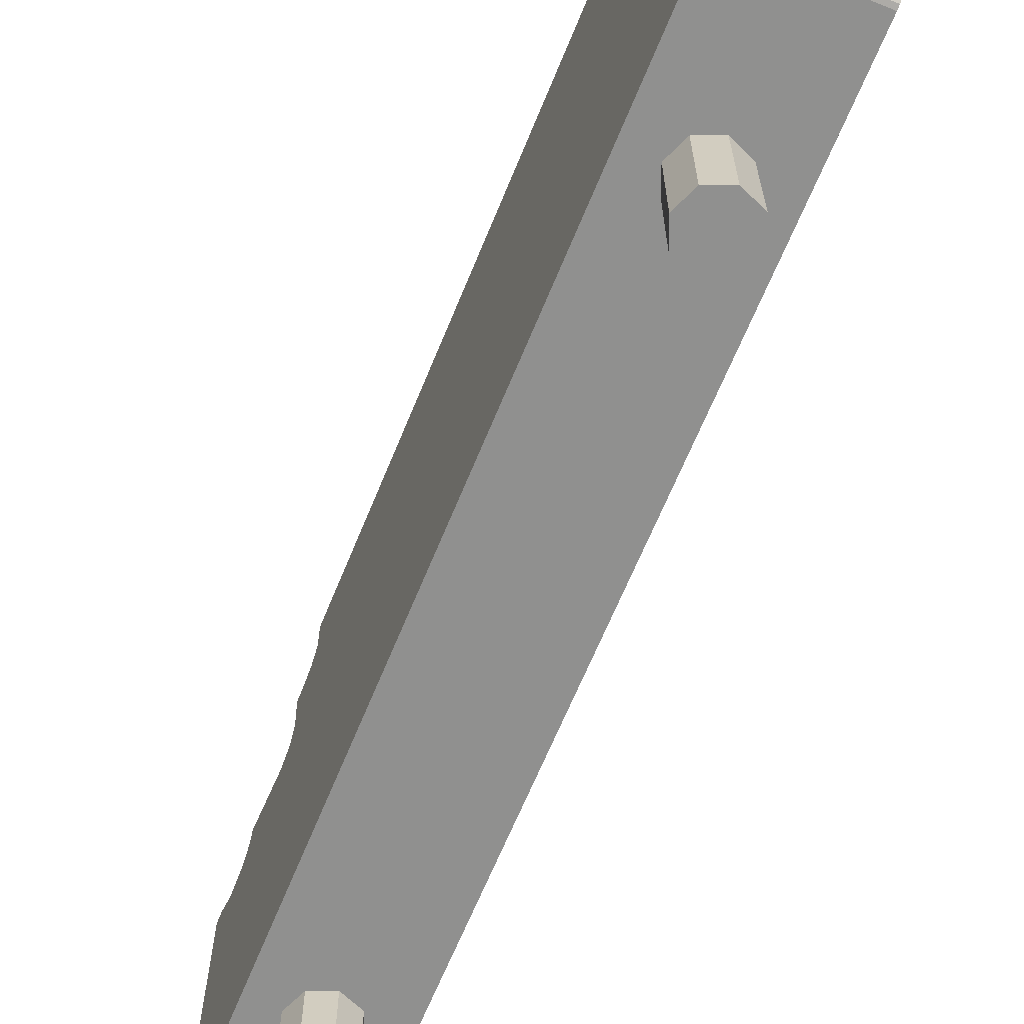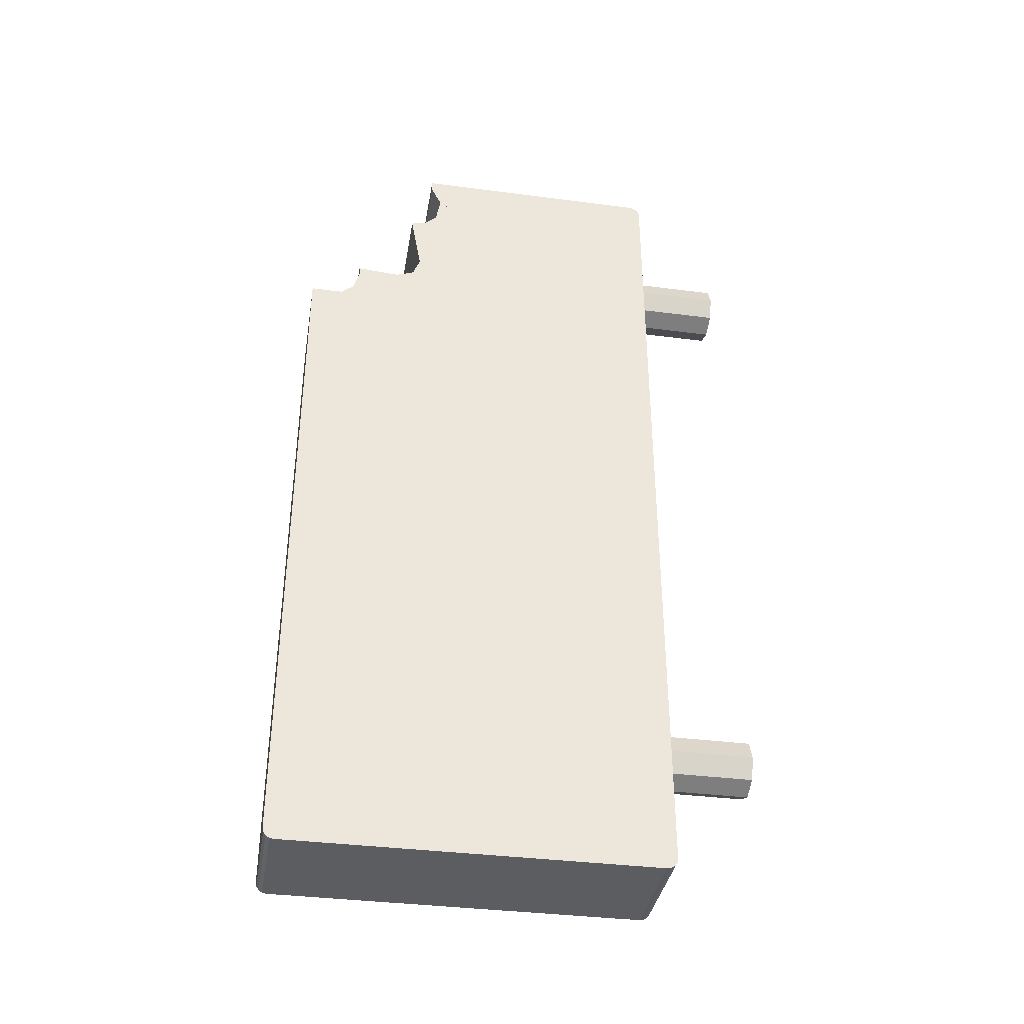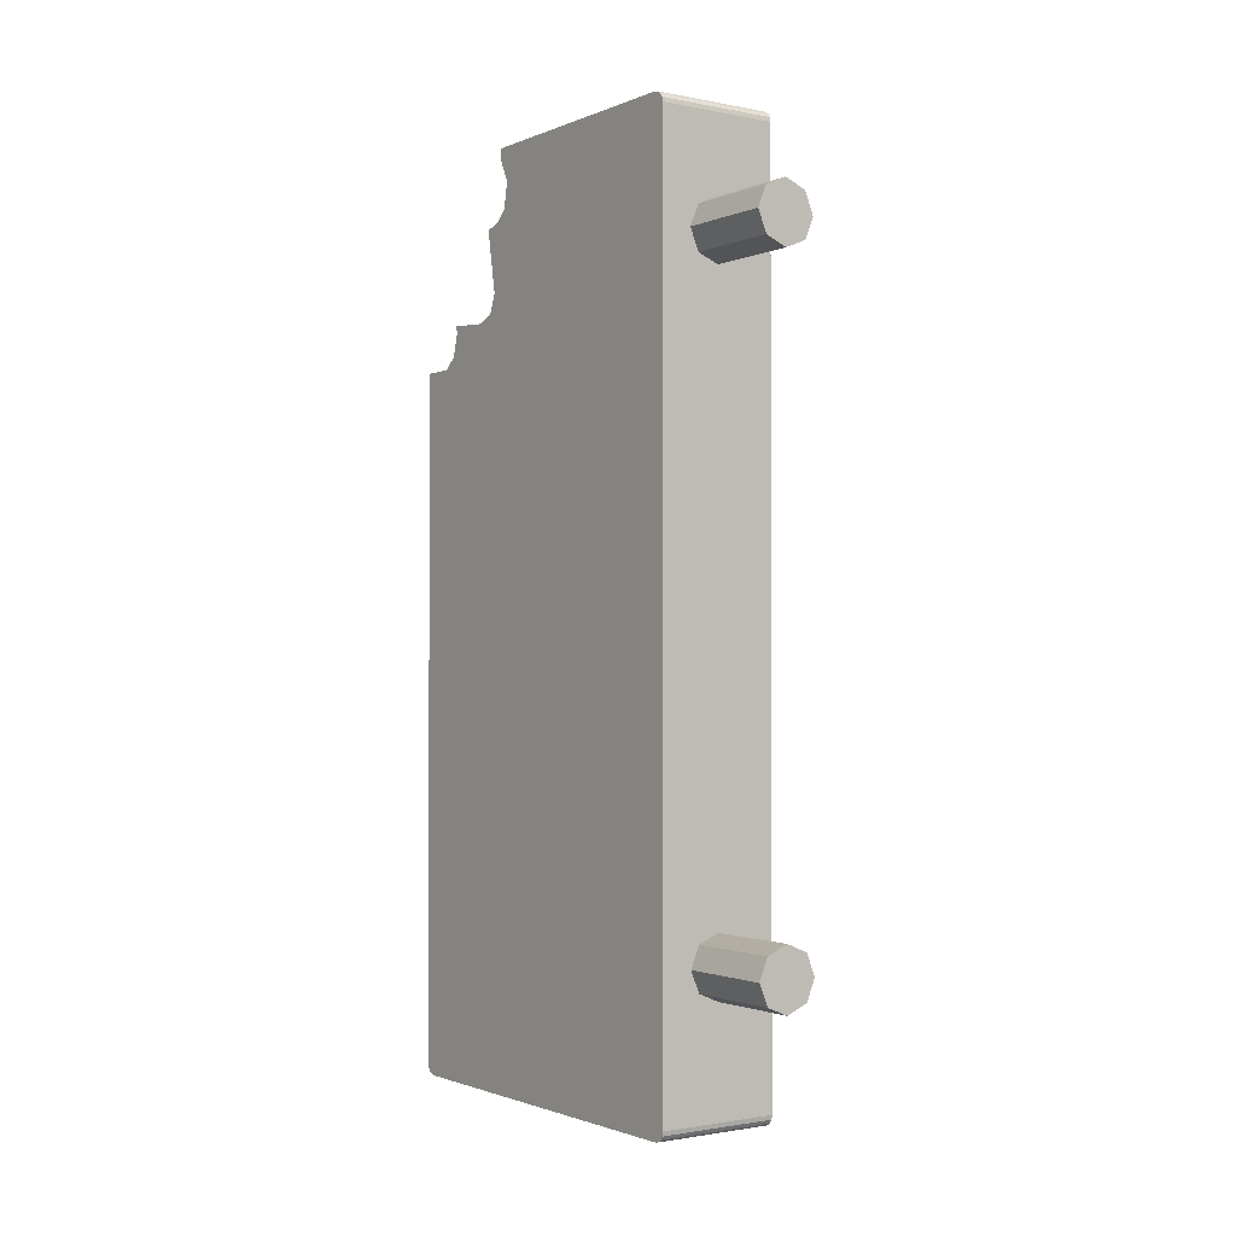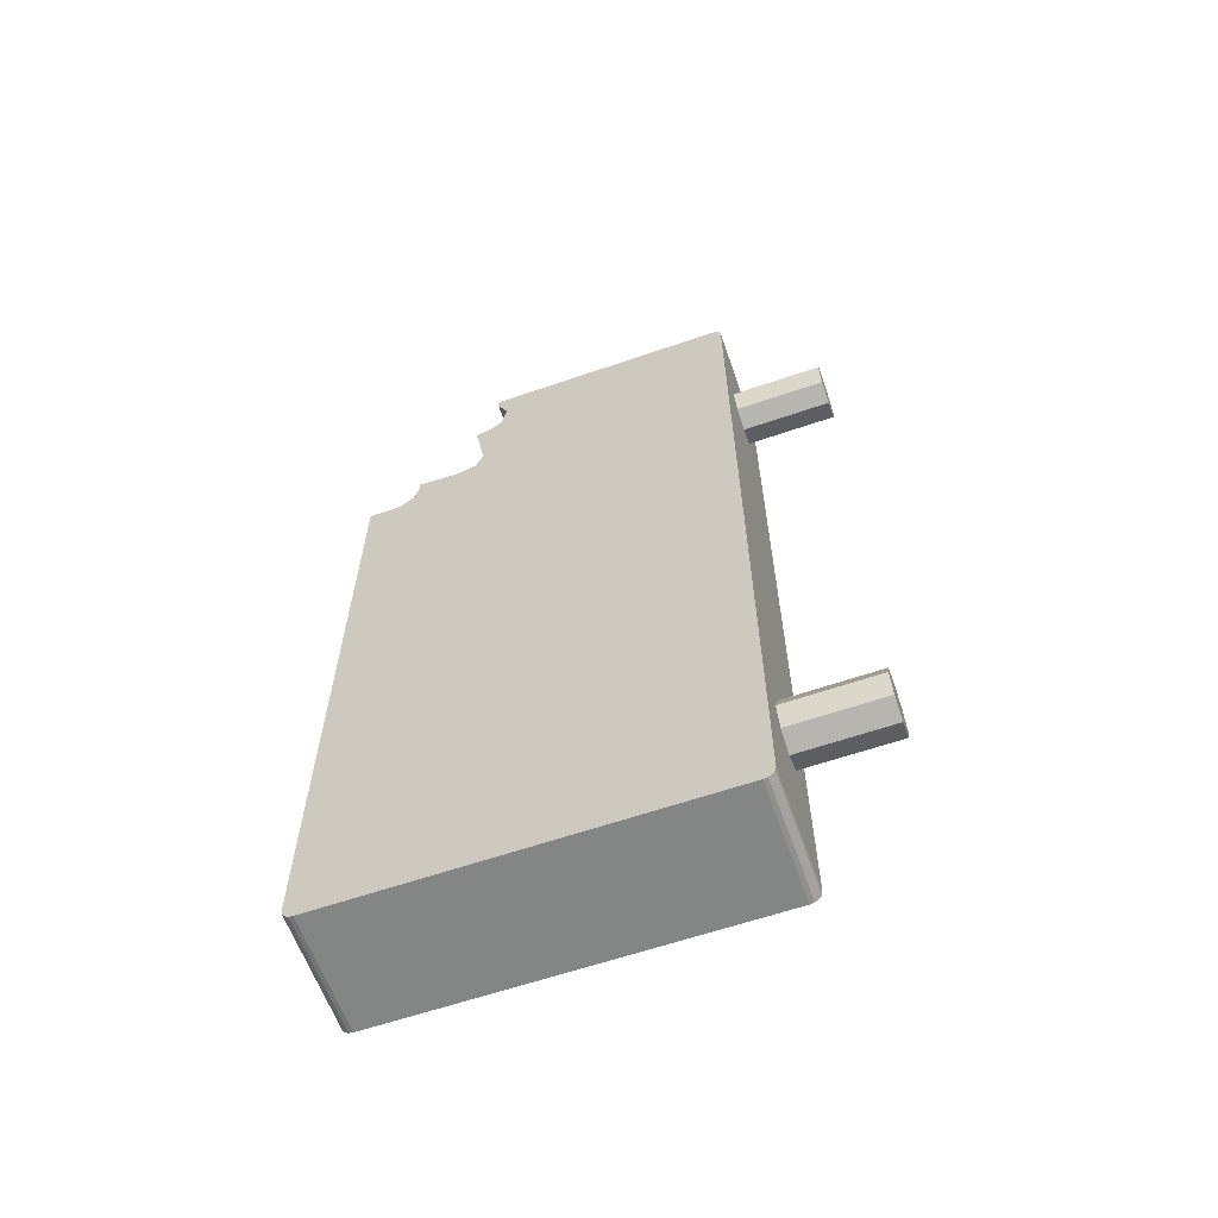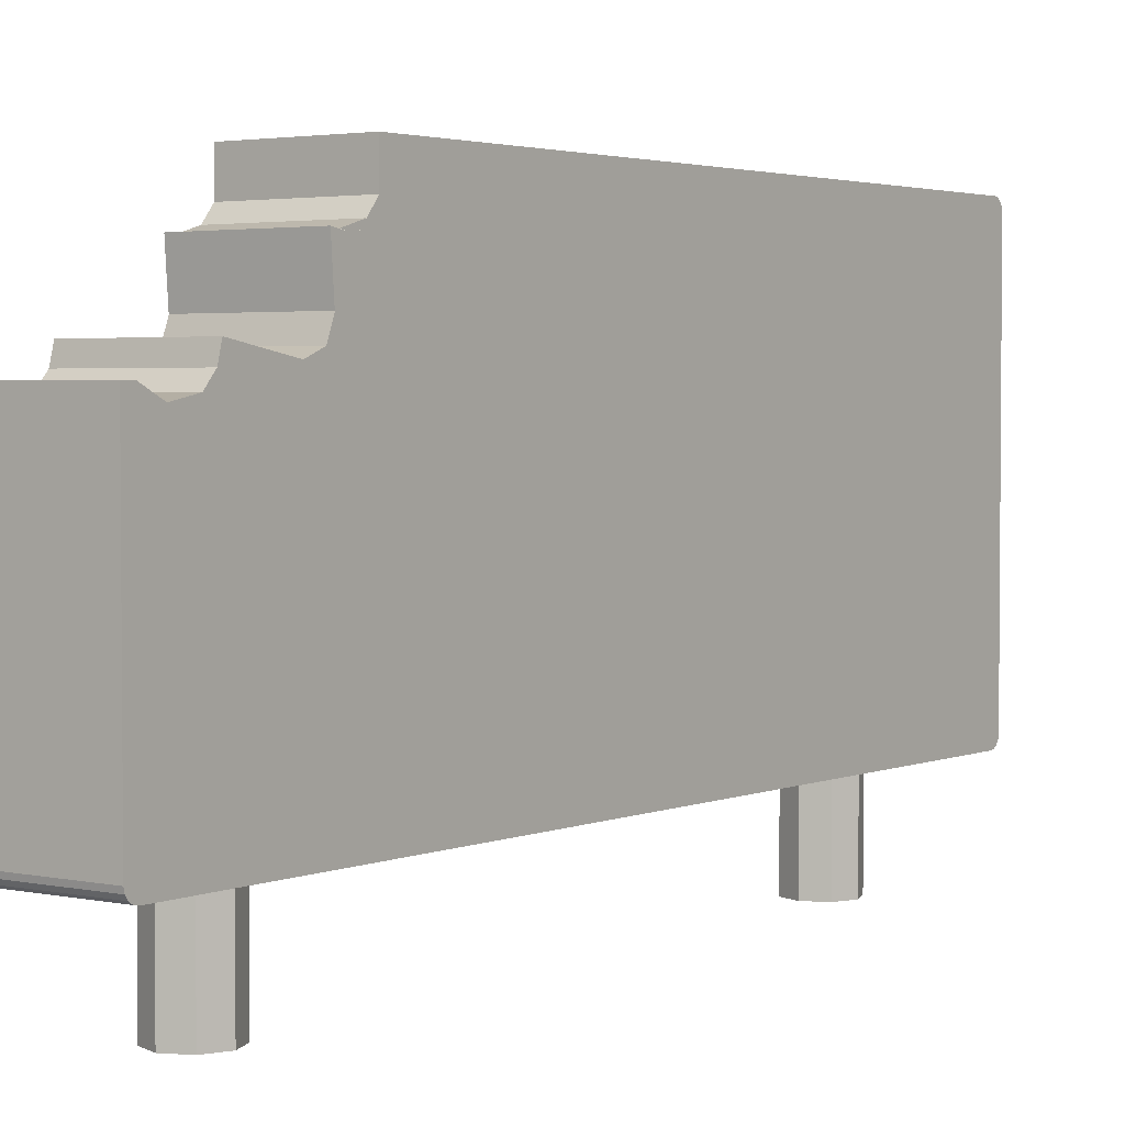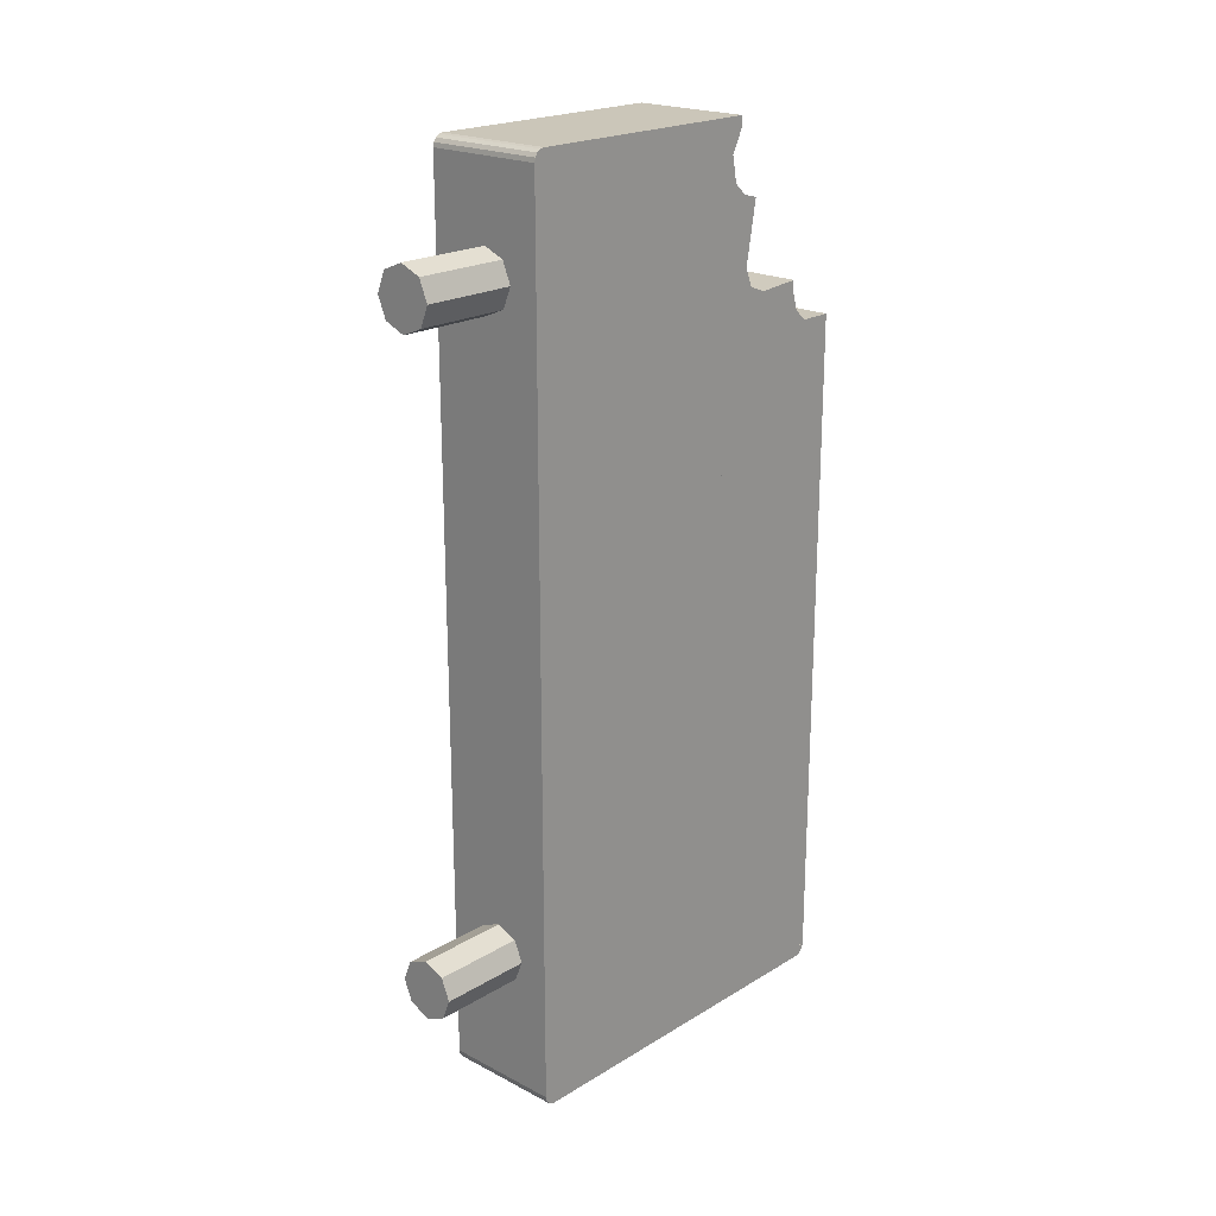
<metadata>
{"format":"obj","ext":"obj","renderer":"f3d","projection":"perspective","resolution":1024,"background":"white","views":[{"elev":-65.6,"azim":157.8,"up":"+Y"},{"elev":-37.0,"azim":-99.5,"up":"+Z"},{"elev":-1.4,"azim":-35.2,"up":"+Z"},{"elev":-61.6,"azim":-70.7,"up":"+Z"},{"elev":2.9,"azim":36.0,"up":"+Y"},{"elev":21.0,"azim":42.8,"up":"+Z"}]}
</metadata>
<code>
o &DaytimeRunningLight_FFFFFF_FFFFF_000
v 0.2539 1.156 1.156
v -0.2539 1.156 1.156
v -0.2539 0.7188 1.156
v -0.2539 0.7188 -1.406
v 0.2539 0.7188 -1.406
v -0.2539 1.156 -1.406
v 0.2539 1.156 -1.406
v 0.2539 0.7188 1.156
f 2 6 4 3
f 7 1 8 5
o &DaytimeRunningLight_F1F1F1_FFFFF_000
v -0.25 1.406 1.781
v -0.25 1.406 -1.906
v 0.25 2 -1.906
v -0.25 1.406 0.9844
v 0.25 1.406 -1.906
v -0.25 1.906 0.9844
v 0.25 1.906 0.9844
v 0.25 1.406 0.9844
v -0.25 1.406 1.062
v 0.25 1.406 1.062
v 0.25 1.578 1.514
v -0.25 1.531 1.25
v -0.25 1.406 1.25
v -0.25 1.562 1.172
v 0.25 1.562 1.172
v 0.25 1.531 1.25
v 0.25 1.406 1.25
v 0.25 1.406 1.172
v 0.25 1.828 1.156
v -0.25 1.828 1.156
v -0.25 1.406 1.125
v -0.25 1.406 1.531
v -0.25 1.512 1.531
v 0.25 1.406 1.531
v 0.25 1.512 1.531
v -0.25 1.406 1.172
v 0.25 1.406 1.125
v 0.25 1.641 1.142
v -0.25 1.641 1.142
v 0.25 1.406 1.781
v -0.25 1.406 1.719
v 0.25 1.406 1.719
v 0.25 1.438 1.688
v -0.25 1.459 1.578
v 0.25 1.406 1.625
v -0.25 1.438 1.688
v -0.25 1.406 1.625
v 0.25 1.459 1.578
v -0.25 1.823 1.126
v 0.25 1.851 1.031
v 0.25 1.812 1.062
v -0.25 1.851 1.031
v 0.25 1.823 1.126
v -0.25 1.812 1.062
v 0.25 1.406 1.438
v -0.25 1.578 1.514
v -0.25 1.406 1.438
v 0.25 2 0.9844
v -0.25 2 0.9844
v 0.25 0.4375 1.781
v -0.25 0.4375 1.781
v -0.25 2 -1.906
v 0.25 0.4375 -1.906
v -0.25 0.4375 -1.906
v -0.25 1.484 1.781
v 0.25 1.484 1.781
f 9 10 62 59
f 13 38 58 61
f 57 60 10 12
f 11 56 16 13
f 52 14 12 17
f 15 49 18 16
f 54 20 21 55
f 24 19 53 25
f 20 22 34 21
f 23 24 25 26
f 28 52 17 29
f 49 27 35 18
f 45 31 55 30
f 33 43 32 53
f 22 37 29 34
f 36 23 26 35
f 9 63 45 39
f 64 38 40 43
f 44 42 45
f 46 41 43
f 47 50 52
f 48 51 49
f 31 54 55
f 19 33 53
o Gobblr
v 0.08839 0.3984 -1.432
v -0.125 0.3984 -1.344
v -0.08839 0.3984 -1.255
v 0 0.3984 -1.219
v 0 0.3984 -1.344
v 0.08839 0.3984 -1.255
v 0.125 0.3984 -1.344
v 0 0 -1.469
v -0.08839 -0 -1.432
v 0 0.3984 -1.469
v -0.08839 0.3984 -1.432
v -0.08839 -0 -1.255
v 0 0 -1.219
v 0.08839 0 -1.255
v 0 0 -1.344
v -0.125 -0 -1.344
v 0.08839 0 -1.432
v 0.125 0 -1.344
v 0.08839 0.3984 1.255
v -0 0.3984 1.219
v -0.08839 0.3984 1.255
v -0.125 0.3984 1.344
v -0.08839 0.3984 1.432
v -0 0.3984 1.344
v 0.08839 0.3984 1.432
v 0.125 0.3984 1.344
v 0.08839 0 1.255
v -0.08839 0 1.432
v -0 0.3984 1.469
v 0.08839 0 1.432
v -0 0 1.344
v -0 0 1.469
v -0.125 0 1.344
v -0.08839 0 1.255
v -0 0 1.219
v 0.125 0 1.344
v -0.25 1.406 1.781
v -0.25 1.406 -1.906
v 0.25 2 -1.906
v -0.25 1.906 0.9844
v 0.25 1.406 -1.906
v 0.25 1.906 0.9844
v 0.25 1.578 1.514
v -0.25 1.531 1.25
v -0.25 1.562 1.172
v 0.25 1.562 1.172
v 0.25 1.531 1.25
v 0.25 1.828 1.156
v -0.25 1.828 1.156
v -0.25 1.512 1.531
v 0.25 1.512 1.531
v 0.25 1.641 1.142
v -0.25 1.641 1.142
v 0.25 1.406 1.781
v 0.25 1.438 1.688
v -0.25 1.459 1.578
v 0.25 1.406 1.625
v -0.25 1.438 1.688
v -0.25 1.406 1.625
v 0.25 1.459 1.578
v -0.25 1.823 1.126
v 0.25 1.851 1.031
v 0.25 1.812 1.062
v -0.25 1.851 1.031
v 0.25 1.823 1.126
v -0.25 1.812 1.062
v -0.25 1.578 1.514
v 0.25 2.047 0.9844
v 0.25 2.047 -1.906
v -0.25 2.047 0.9844
v 0.25 2 0.9844
v -0.25 2 0.9844
v -0.25 2 -1.907
v -0.25 2.033 -1.939
v -0.25 2.001 -1.906
v 0.25 2.001 -1.907
v 0.25 2 -1.907
v 0.25 2.018 -1.95
v 0.25 2.001 -1.907
v 0.25 2.033 -1.939
v 0.25 2.001 -1.906
v 0.25 2 -1.907
v -0.25 2.018 -1.95
v -0.25 2.043 -1.924
v 0.25 2.043 -1.924
v -0.25 2.001 -1.907
v -0.25 2.001 -1.907
v -0.25 2.047 -1.906
v -0.25 2 -1.953
v -0.25 2 -1.907
v -0.25 0.4044 -1.939
v -0.25 0.4372 -1.907
v 0.25 0.437 -1.907
v 0.25 0.4044 -1.939
v 0.25 0.4372 -1.907
v 0.25 0.4196 -1.95
v -0.25 0.3942 -1.924
v 0.25 0.3942 -1.924
v -0.25 0.4368 -1.906
v 0.25 0.4368 -1.907
v -0.25 0.4368 -1.907
v -0.25 0.437 -1.907
v -0.25 0.4375 -1.953
v 0.25 0.4375 -1.953
v -0.25 0.4196 -1.95
v 0.25 0.3906 -1.906
v 0.25 0.4368 -1.906
v -0.25 0.4375 -1.907
v 0.25 0.4375 -1.907
v -0.25 0.4375 1.782
v -0.25 0.4044 1.814
v -0.25 0.4368 1.782
v -0.25 0.3942 1.799
v -0.25 0.4368 1.781
v 0.25 0.4375 1.828
v 0.25 0.4044 1.814
v 0.25 0.3906 1.781
v 0.25 0.4368 1.781
v 0.25 0.4372 1.782
v -0.25 0.4372 1.782
v 0.25 0.4196 1.825
v -0.25 0.4196 1.825
v 0.25 0.437 1.782
v -0.25 0.437 1.782
v 0.25 0.4368 1.782
v -0.25 0.3906 1.781
v 0.25 0.3942 1.799
v 0.25 0.4375 1.782
v 0.25 0.4375 1.781
v -0.25 0.4375 1.781
v -0.25 0.3906 -1.906
v -0.25 2 -1.906
v 0.25 0.4375 -1.906
v 0.25 2 -1.953
v -0.25 0.4375 -1.906
v 0.25 1.484 1.828
v -0.25 1.484 1.828
v -0.25 0.4375 1.828
v -0.25 1.484 1.781
v 0.25 1.484 1.781
f 71 65 69
f 65 74 69
f 74 75 69
f 75 66 69
f 66 67 69
f 67 68 69
f 68 70 69
f 70 71 69
f 82 81 65 71
f 81 72 74 65
f 72 73 75 74
f 73 80 66 75
f 80 76 67 66
f 76 77 68 67
f 77 78 70 68
f 78 82 71 70
f 82 78 79
f 78 77 79
f 77 76 79
f 76 80 79
f 80 73 79
f 73 72 79
f 72 81 79
f 81 82 79
f 90 83 88
f 83 84 88
f 84 85 88
f 85 86 88
f 86 87 88
f 87 93 88
f 93 89 88
f 89 90 88
f 100 91 83 90
f 91 99 84 83
f 99 98 85 84
f 98 97 86 85
f 97 92 87 86
f 92 96 93 87
f 96 94 89 93
f 94 100 90 89
f 100 94 95
f 94 96 95
f 96 92 95
f 92 97 95
f 97 98 95
f 98 99 95
f 99 91 95
f 91 100 95
f 118 101 194 193
f 102 105 197 199
f 194 199 197 193
f 135 136 104 106
f 196 103 105 102
f 135 103 196 136
f 127 106 104 130
f 107 111 108 131
f 111 110 109 108
f 112 113 117 116
f 112 127 130 113
f 121 115 114 123
f 110 116 117 109
f 203 204 121 123
f 118 204 203 101
f 119 122 123 121
f 119 124 120 122
f 129 126 128 125
f 115 107 131 114
f 132 134 136 135
f 152 133 103 196
f 132 133 152 134
f 134 152 196 136
f 133 132 135 103
f 153 154 137 147
f 147 137 150 138
f 138 150 151 148
f 148 151 139 152
f 142 141 146 198
f 144 140 141 142
f 149 143 140 144
f 133 145 143 149
f 147 142 198 153
f 154 146 141 137
f 138 144 142 147
f 137 141 140 150
f 148 149 144 138
f 150 140 143 151
f 152 133 149 148
f 151 143 145 139
f 153 198 146 154
f 139 145 133 152
f 195 163 165 161
f 161 165 166 155
f 155 166 156 169
f 169 156 172 167
f 162 164 171 170
f 158 157 164 162
f 160 159 157 158
f 168 173 159 160
f 161 162 170 195
f 163 171 164 165
f 155 158 162 161
f 165 164 157 166
f 169 160 158 155
f 166 157 159 156
f 167 168 160 169
f 156 159 173 172
f 195 170 171 163
f 172 173 168 167
f 202 174 184 186
f 186 184 188 175
f 175 188 176 177
f 177 176 178 190
f 185 183 192 179
f 180 187 183 185
f 191 189 187 180
f 181 182 189 191
f 186 185 179 202
f 174 192 183 184
f 175 180 185 186
f 184 183 187 188
f 177 191 180 175
f 188 187 189 176
f 190 181 191 177
f 176 189 182 178
f 202 179 192 174
f 178 182 181 190
f 193 194 190 181
f 199 197 170 195
f 190 195 170 181
f 194 199 195 190
f 197 193 181 170
f 103 196 199 197
f 153 198 168 167
f 103 198 153 196
f 199 167 168 197
f 196 153 167 199
f 198 103 197 168
f 200 201 202 179
f 203 204 193 194
f 200 204 203 201
f 202 194 193 179
f 201 203 194 202
f 204 200 179 193

</code>
